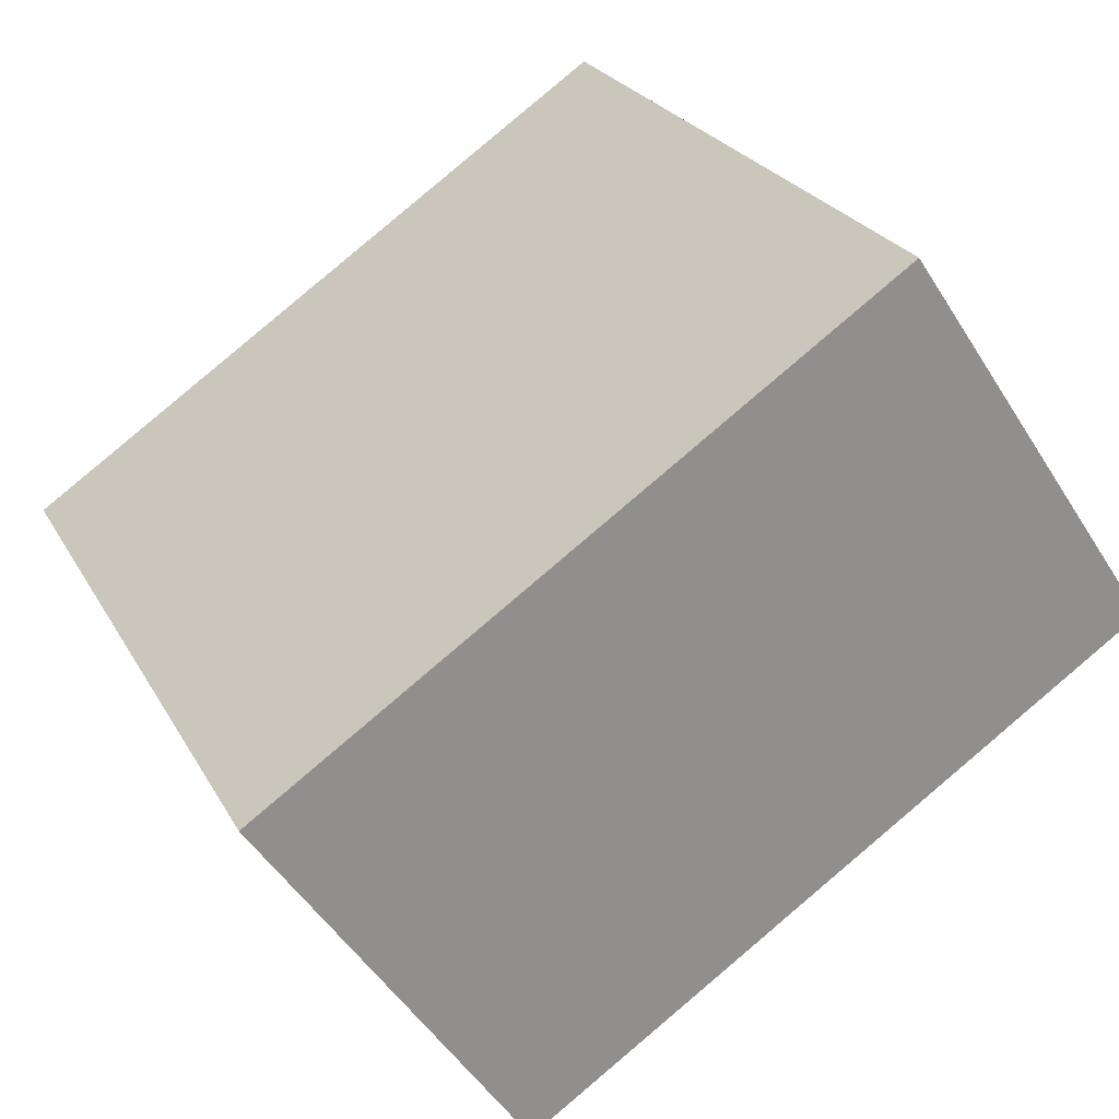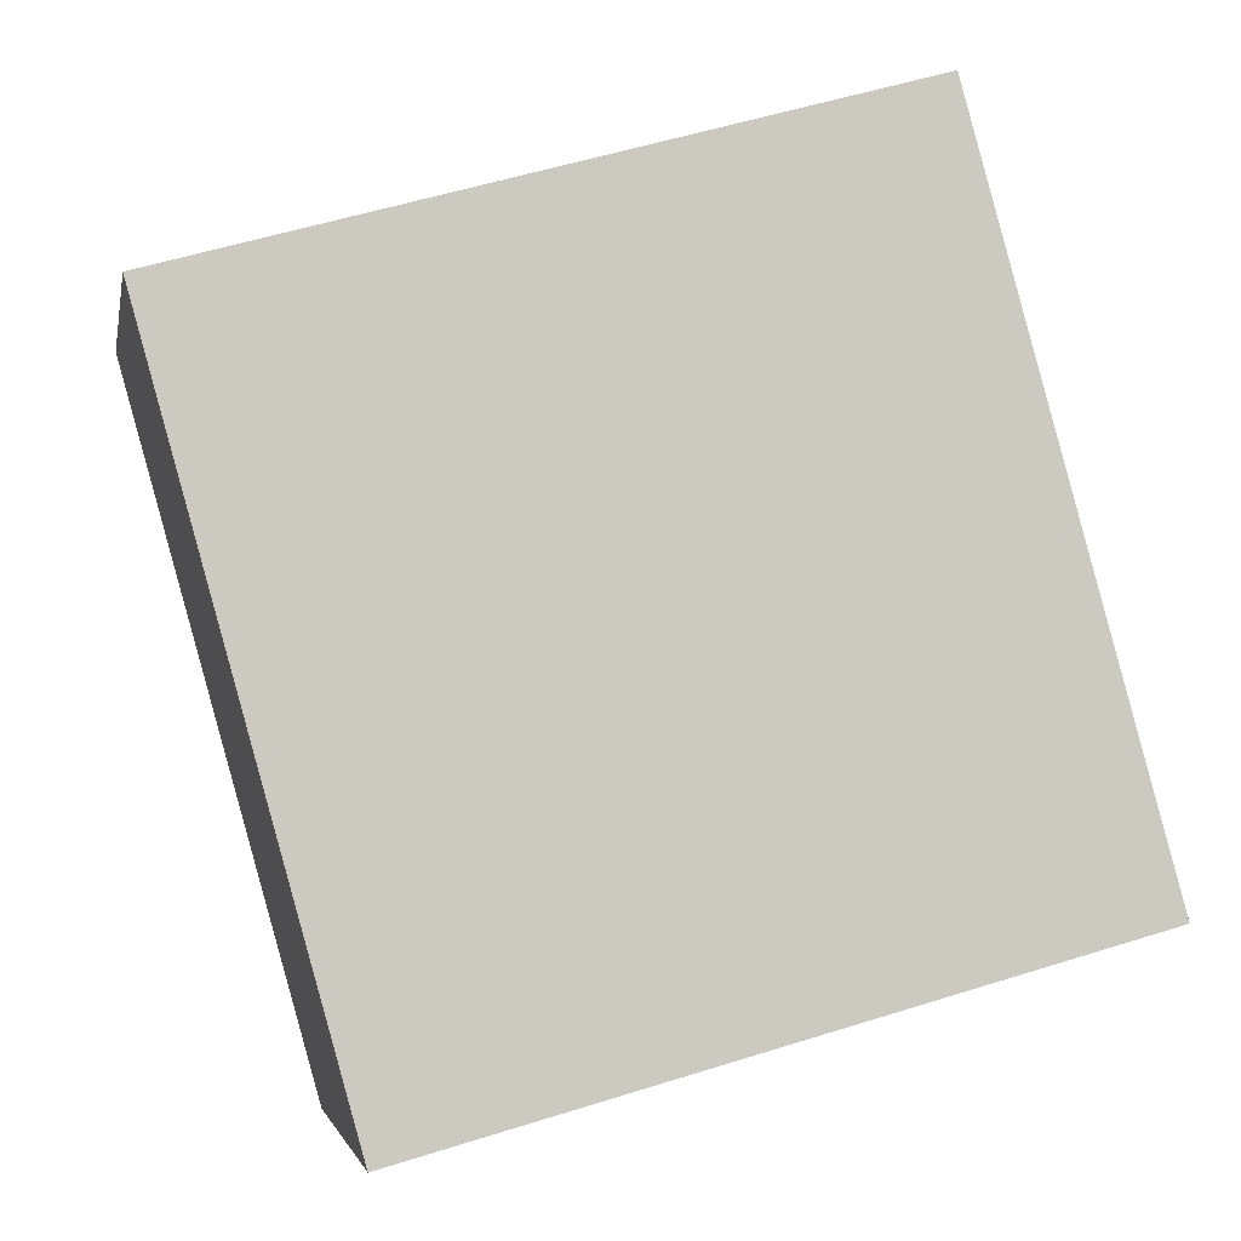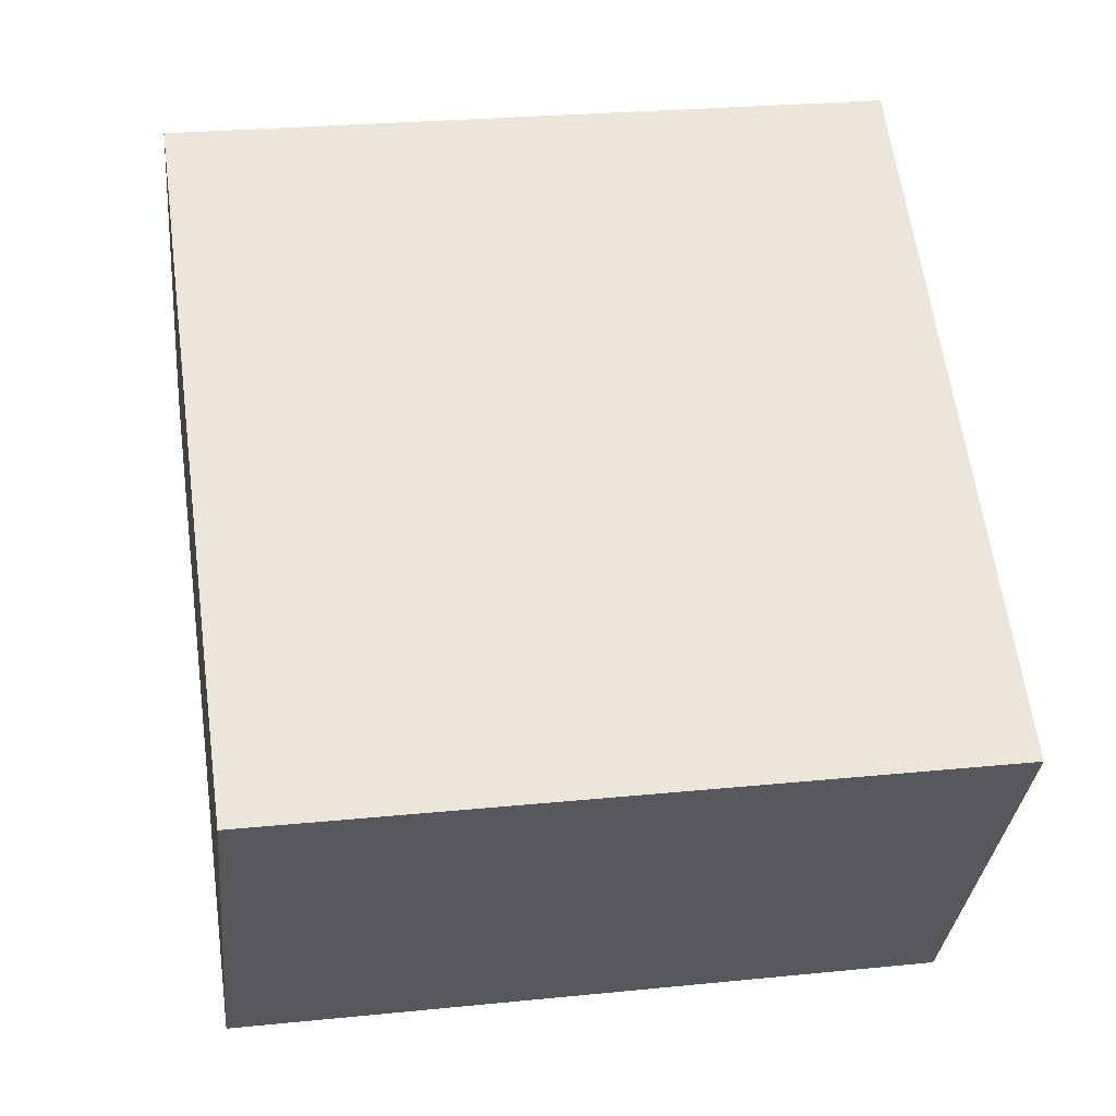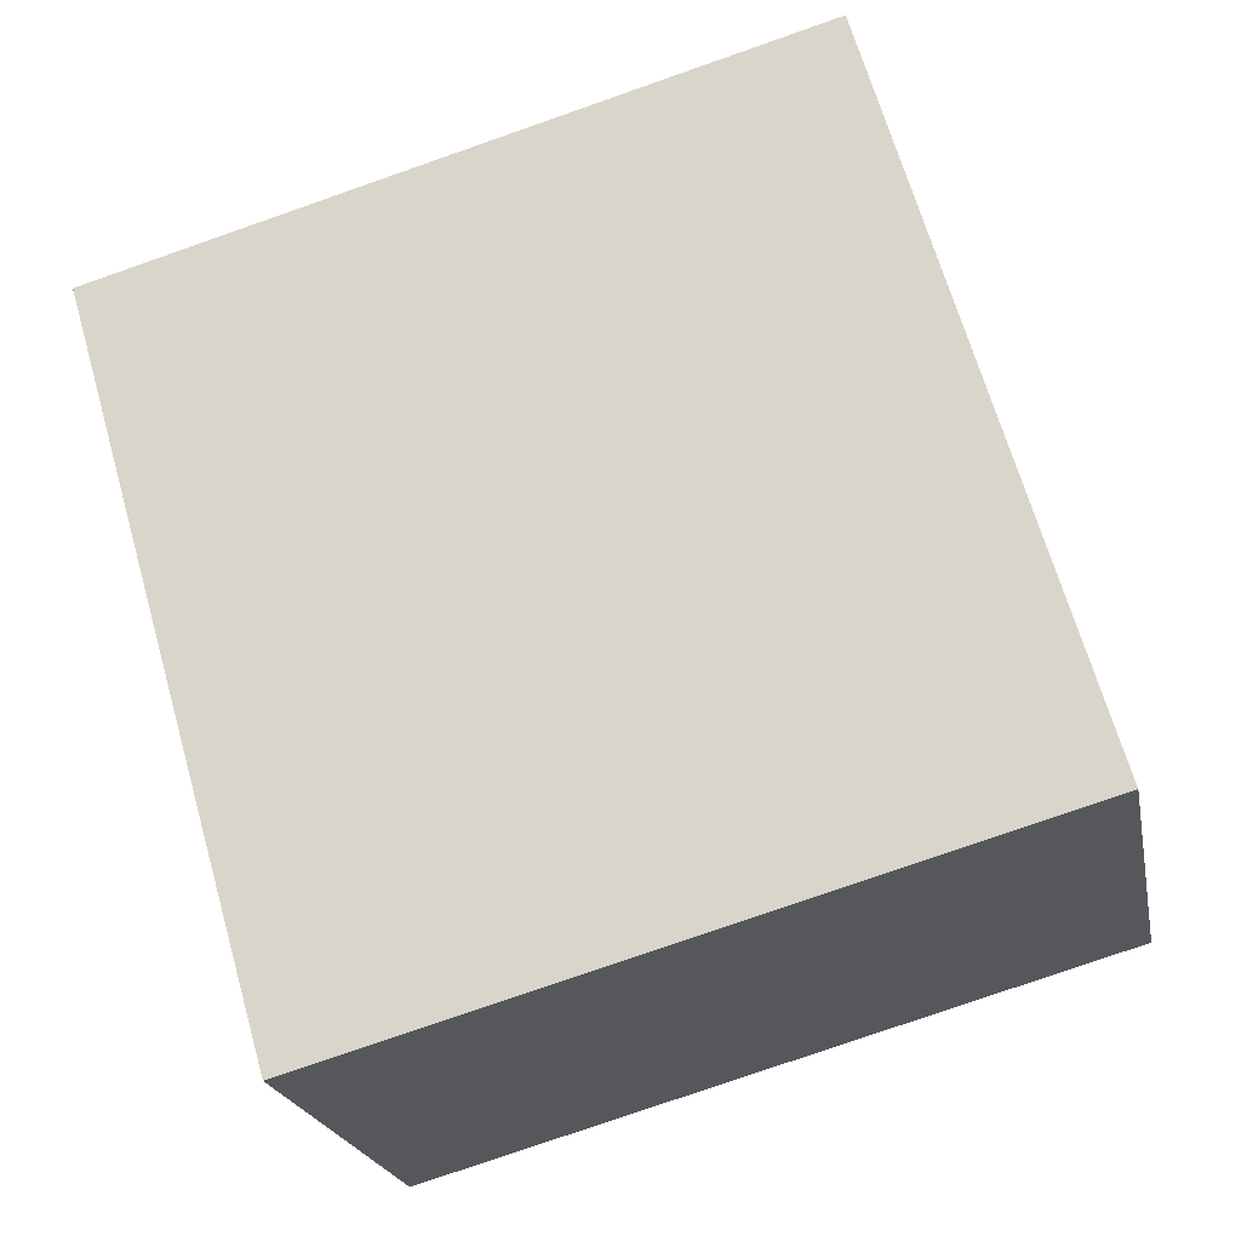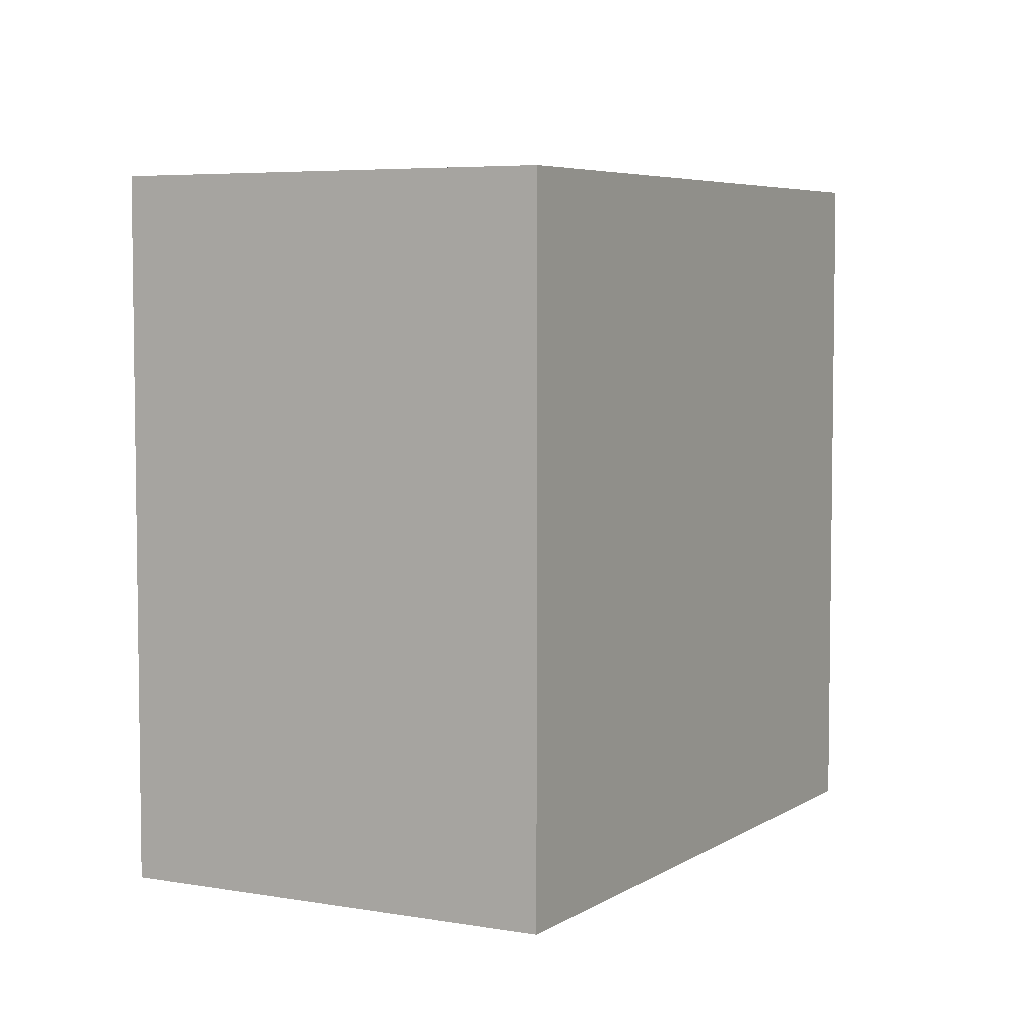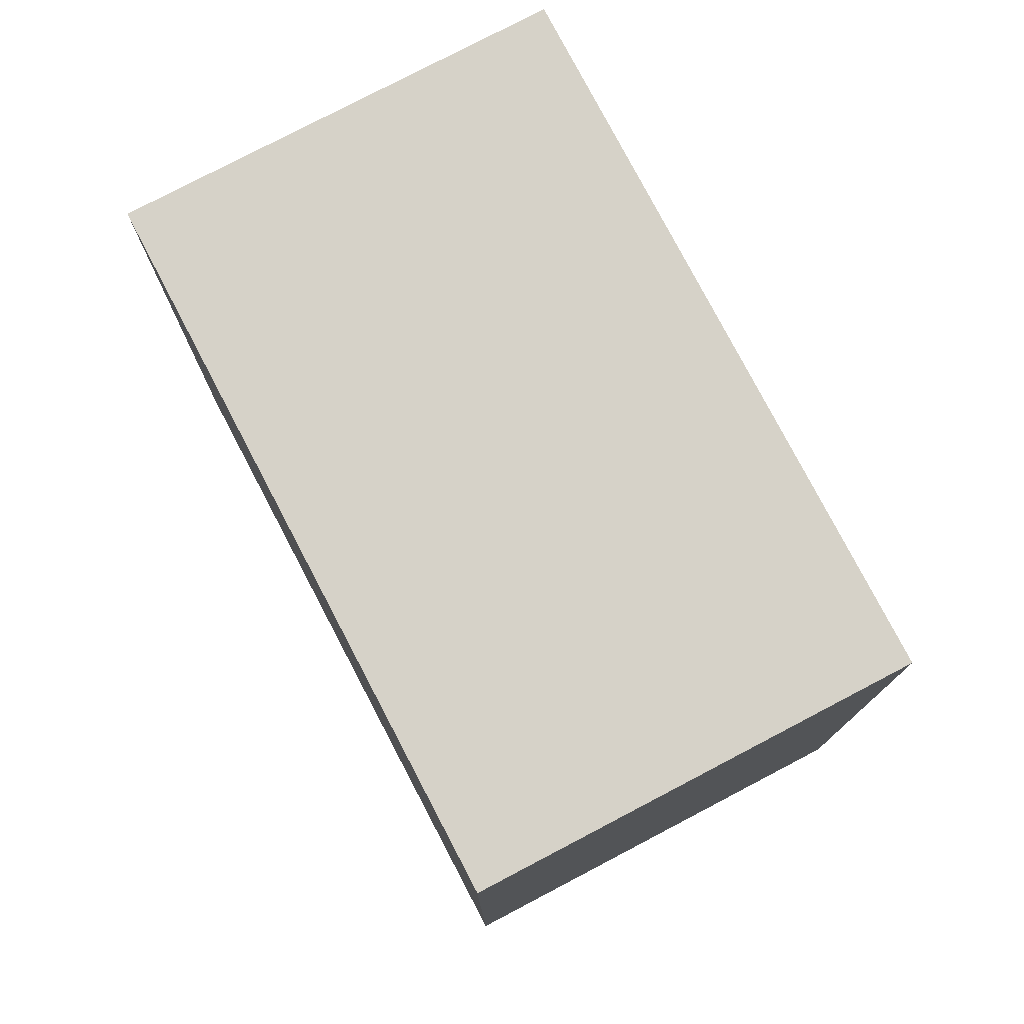
<metadata>
{"format":"obj","ext":"obj","renderer":"f3d","projection":"perspective","resolution":1024,"background":"white","views":[{"elev":24.7,"azim":-22.7,"up":"+Z"},{"elev":54.4,"azim":-108.5,"up":"+Z"},{"elev":25.6,"azim":-99.2,"up":"+Z"},{"elev":-78.5,"azim":109.2,"up":"+Z"},{"elev":5.3,"azim":-95.3,"up":"+Y"},{"elev":77.9,"azim":-151.8,"up":"+Y"}]}
</metadata>
<code>
v  20.75 17.01 0.8321
v  0.0003619 17.01 -0.0005381
v  14.61 17.01 9.91
v  6.145 17.01 -9.078
v  0 0 0
v  20.75 -5.099e-17 0.8327
v  14.61 -6.068e-16 9.91
v  6.144 5.558e-16 -9.078
g defaultobject
f 1 2 3
f 2 1 4
f 5 6 7
f 6 5 8
f 3 5 7
f 5 3 2
f 2 8 5
f 8 2 4
f 8 1 6
f 1 8 4
f 6 3 7
f 3 6 1

</code>
